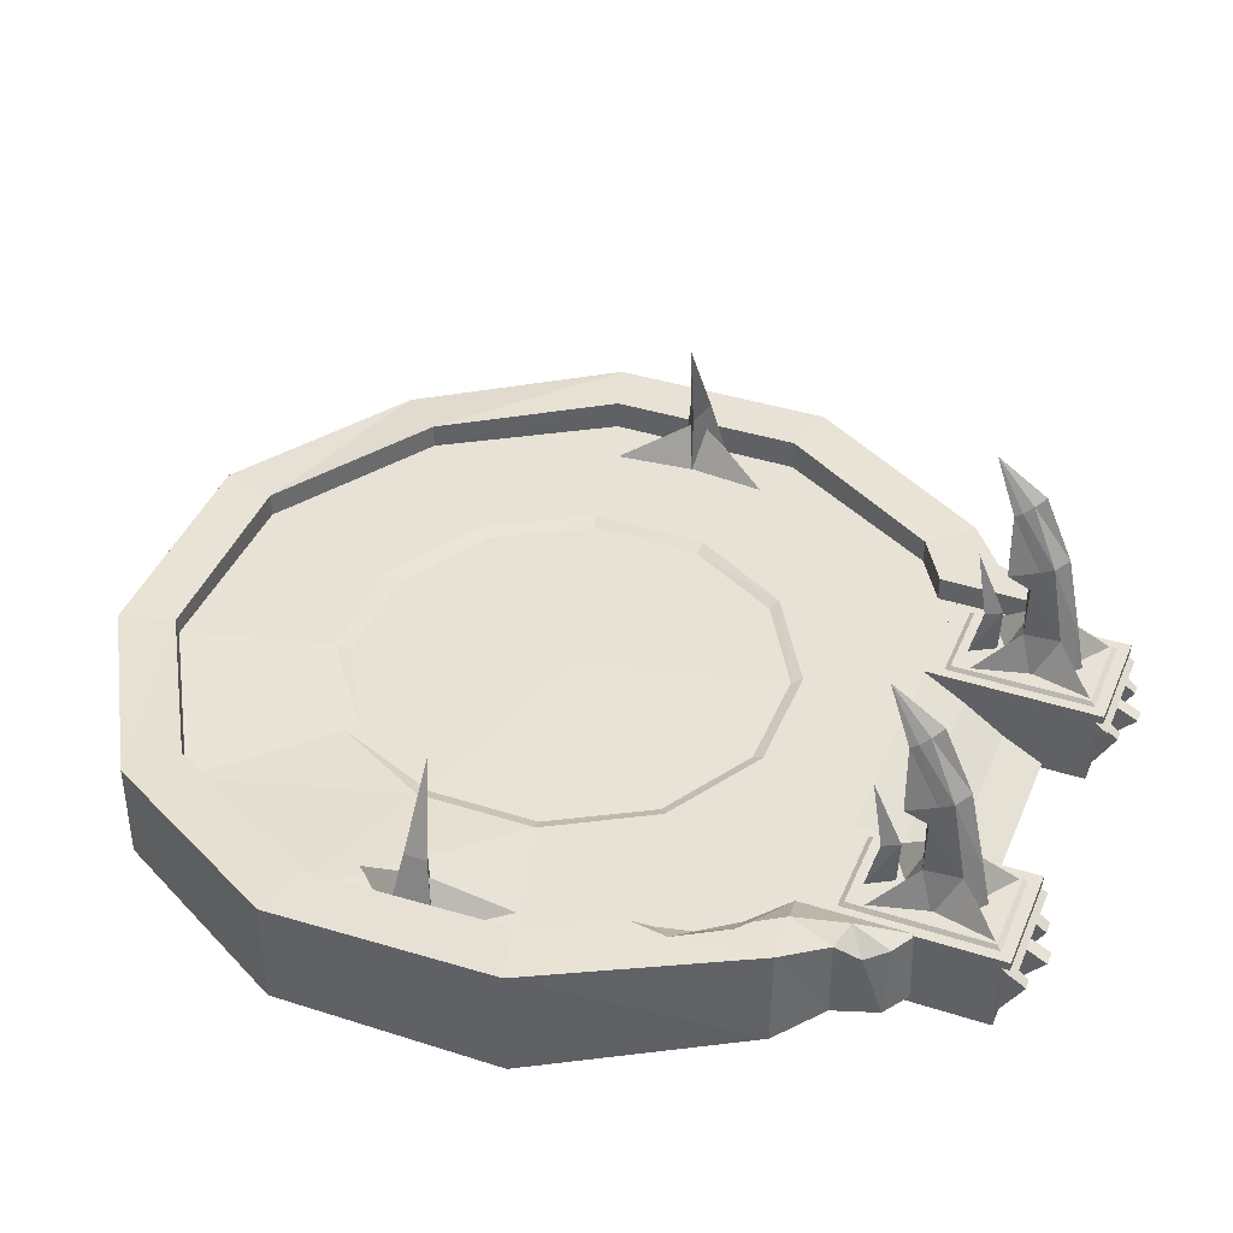
<metadata>
{"format":"obj","ext":"obj","renderer":"f3d","projection":"perspective","resolution":1024,"background":"white","views":[{"elev":40.5,"azim":-68.5,"up":"+Z"}]}
</metadata>
<code>
g juqing_fuben_253_building_lunhuitai_01
v 254.8 -233.3 89.88
v 128.8 -232.7 89.89
v 127.9 -434.4 90.06
v 255.1 -434.4 90.06
v 255.1 -424.5 -6.001
v 255.1 -424.5 79.76
v 127.9 -424.5 79.76
v 127.9 -424.5 -6.001
v 127.9 -233.7 -6.001
v 127.9 -424.5 79.76
v 128.8 -232.7 89.89
v 255.1 -434.4 90.06
v 127.9 -434.4 90.06
v 127.9 -434.4 79.76
v 255.1 -434.4 79.76
v 127.9 -424.5 79.76
v 255.1 -424.5 79.76
v 255.1 -434.4 90.06
v 255.1 -434.4 79.76
v 255.1 -424.5 79.76
v 254.8 -233.3 89.88
v 255.1 -424.5 79.84
v 127.9 -424.5 79.84
v 127.9 -440.7 67.67
v 255.1 -440.7 67.67
v 127.9 -424.5 56.72
v 255.1 -424.5 56.72
v 255.1 -440.7 67.67
v 127.9 -440.7 67.67
v 255.1 -424.5 -6.001
v 255.1 -233.7 -6.001
v 127.9 -424.5 -6.001
v 127.9 -424.5 79.84
v 127.9 -424.5 56.72
v 127.9 -440.7 67.67
v 255.1 -424.5 56.72
v 255.1 -424.5 79.84
v 255.1 -440.7 67.67
v -255.2 -424.5 -6.001
v -128.1 -424.5 -6.001
v -128.1 -424.5 79.76
v -255.2 -424.5 79.76
v -255.2 -434.4 90.06
v -255.2 -434.4 79.76
v -128.1 -434.4 79.76
v -128.1 -434.4 90.06
v -255.3 -233 89.86
v -255.2 -434.4 90.06
v -128.1 -434.4 90.06
v -129 -232.7 89.89
v -128.1 -424.5 79.76
v -129 -232.7 89.89
v -128.1 -434.4 90.06
v -128.1 -434.4 79.76
v -128.1 -424.5 79.76
v -255.2 -424.5 79.76
v -255.2 -434.4 90.06
v -255.3 -233 89.86
v -255.2 -424.5 79.76
v -255.2 -434.4 79.76
v -255.2 -233.7 -6.001
v -255.2 -424.5 79.84
v -255.2 -440.7 67.67
v -128.1 -440.7 67.67
v -128.1 -424.5 79.84
v -128.1 -424.5 56.72
v -128.1 -440.7 67.67
v -255.2 -440.7 67.67
v -255.2 -424.5 56.72
v -255.2 -424.5 -6.001
v -255.2 -424.5 79.76
v -255.2 -233.7 -6.001
v -128.1 -233.7 -6.001
v -128.1 -424.5 -6.001
v -128.1 -424.5 79.84
v -128.1 -440.7 67.67
v -128.1 -424.5 56.72
v -255.2 -424.5 56.72
v -255.2 -440.7 67.67
v -255.2 -424.5 79.84
v -142.7 -257.5 94.36
v -239.8 -257.5 94.36
v -239.8 -415.6 94.36
v -142.7 -415.6 94.36
v -142.7 -415.6 94.36
v -239.8 -415.6 94.36
v -244 -422.3 89.12
v -138.5 -422.3 89.12
v -142.7 -257.5 94.36
v -142.7 -415.6 94.36
v -138.5 -422.3 89.12
v -138.5 -250.8 89.12
v -239.8 -257.5 94.36
v -142.7 -257.5 94.36
v -138.5 -250.8 89.12
v -244 -250.8 89.12
v -239.8 -415.6 94.36
v -239.8 -257.5 94.36
v -244 -250.8 89.12
v -244 -422.3 89.12
v 240.7 -257.5 94.36
v 143.6 -257.5 94.36
v 143.6 -415.6 94.36
v 240.7 -415.6 94.36
v 240.7 -415.6 94.36
v 143.6 -415.6 94.36
v 139.4 -422.3 89.12
v 244.8 -422.3 89.12
v 240.7 -257.5 94.36
v 240.7 -415.6 94.36
v 244.8 -422.3 89.12
v 244.8 -250.8 89.12
v 143.6 -257.5 94.36
v 240.7 -257.5 94.36
v 244.8 -250.8 89.12
v 139.4 -250.8 89.12
v 143.6 -415.6 94.36
v 143.6 -257.5 94.36
v 139.4 -250.8 89.12
v 139.4 -422.3 89.12
v 127.9 -434.4 79.76
v 127.9 -434.4 90.06
v 129.9 -280.8 59.27
v 0.1234 -280.8 59.27
v 0.1234 -327.9 26.26
v 129.9 -327.9 26.26
v -130.3 -327.9 26.26
v -130.3 -280.8 59.27
v 129.9 -327.9 26.26
v 0.1234 -327.9 26.26
v 0.1234 -374.7 -0.2658
v 129.9 -374.7 -0.2658
v 0.1234 -280.8 59.27
v 129.9 -280.8 59.27
v 129 -230.3 89.76
v 0.1234 -230.2 89.75
v -130.3 -280.8 59.27
v -129.4 -230.3 89.76
v -130.3 -327.9 26.26
v -130.3 -374.7 -0.2658
f 1 2 3
f 3 4 1
f 5 6 7
f 7 8 5
f 9 10 11
f 12 13 14
f 14 15 12
f 16 17 15
f 15 14 16
f 18 19 20
f 20 21 18
f 22 23 24
f 24 25 22
f 26 27 28
f 28 29 26
f 30 31 20
f 9 32 10
f 33 34 35
f 36 37 38
f 39 40 41
f 41 42 39
f 43 44 45
f 45 46 43
f 47 48 49
f 49 50 47
f 51 52 53
f 53 54 51
f 55 45 44
f 44 56 55
f 57 58 59
f 59 60 57
f 58 61 59
f 62 63 64
f 64 65 62
f 66 67 68
f 68 69 66
f 70 71 72
f 73 51 74
f 75 76 77
f 78 79 80
f 81 82 83
f 83 84 81
f 85 86 87
f 87 88 85
f 89 90 91
f 91 92 89
f 93 94 95
f 95 96 93
f 97 98 99
f 99 100 97
f 51 73 52
f 101 102 103
f 103 104 101
f 105 106 107
f 107 108 105
f 109 110 111
f 111 112 109
f 113 114 115
f 115 116 113
f 117 118 119
f 119 120 117
f 20 31 21
f 11 10 121
f 121 122 11
f 123 124 125
f 125 126 123
f 127 125 124
f 124 128 127
f 129 130 131
f 131 132 129
f 133 134 135
f 135 136 133
f 137 133 136
f 136 138 137
f 130 139 140
f 140 131 130
g juqing_fuben_253_building_lunhuitai_01
v -435.4 262.9 98.23
v -427.8 23.04 89.65
v -252.3 72.76 89.65
v -252.4 207.8 89.65
v 114.6 566.8 89.65
v -115.1 566.7 89.65
v -68.09 392.6 89.65
v 67.32 392.8 89.65
v -115.1 566.7 89.65
v -313.5 452 82.69
v -185 325.1 83.41
v -68.09 392.6 89.65
v 434.3 238.1 89.65
v 302.6 461.1 89.65
v 184.4 325.4 89.65
v 252.3 208.4 89.65
v 302.6 461.1 89.65
v 114.6 566.8 89.65
v 67.32 392.8 89.65
v 184.4 325.4 89.65
v 252.3 208.4 89.65
v 252.2 73.44 89.65
v 428.2 13.77 89.65
v 434.3 238.1 89.65
v 254.8 -233.1 89.83
v 313.3 -175.4 89.65
v 184.7 -44 89.65
v 67.88 -111.6 89.65
v -427.8 23.04 89.65
v -313.1 -175.3 89.65
v -184.5 -44.36 89.65
v -252.3 72.76 89.65
v -67.39 -111.8 89.65
v -99.27 -232.6 89.83
v 99.61 -232.6 89.83
v 67.88 -111.6 89.65
v 252.3 208.4 89.65
v 184.4 325.4 89.65
v 173 312.3 83.92
v 237.7 202.9 83.4
v 184.4 325.4 89.65
v 67.32 392.8 89.65
v 63.02 376.2 83.38
v 173 312.3 83.92
v 236.8 75.59 83.92
v 173.9 -36.15 83.39
v 184.7 -44 89.65
v 252.2 73.44 89.65
v 252.2 73.44 89.65
v 252.3 208.4 89.65
v 237.7 202.9 83.4
v 236.8 75.59 83.92
v -67.39 -111.8 89.65
v 67.88 -111.6 89.65
v 63.61 -99.06 83.4
v -63.35 -99.26 83.4
v 184.7 -44 89.65
v 173.9 -36.15 83.39
v 63.61 -99.06 83.4
v 67.88 -111.6 89.65
v -173.6 -36.03 83.41
v -237.5 75.39 83.38
v -252.3 72.76 89.65
v -184.5 -44.36 89.65
v -173.6 -36.03 83.41
v -184.5 -44.36 89.65
v -67.39 -111.8 89.65
v -63.35 -99.26 83.4
v -185 325.1 83.41
v -252.4 207.8 89.65
v -237.7 200.8 83.38
v -175.9 310.8 83.38
v -252.4 207.8 89.65
v -252.3 72.76 89.65
v -237.5 75.39 83.38
v -237.7 200.8 83.38
v -63.86 375.3 83.92
v 63.02 376.2 83.38
v 67.32 392.8 89.65
v -68.09 392.6 89.65
v -68.09 392.6 89.65
v -185 325.1 83.41
v -175.9 310.8 83.38
v -63.86 375.3 83.92
v -255.3 -233 89.85
v -99.27 -232.6 89.83
v -67.39 -111.8 89.65
v -184.5 -44.36 89.65
v -252.4 207.8 89.65
v -185 325.1 83.41
v -313.5 452 82.69
v -435.4 262.9 98.23
v 252.2 73.44 89.65
v 184.7 -44 89.65
v 313.3 -175.4 89.65
v 428.2 13.77 89.65
v -117.6 564.5 110.5
v -313 449.9 118.1
v -313 449.7 82.69
v -114.6 564.3 89.65
v -313 449.9 118.1
v -427.7 251.4 126.7
v -427.4 251.3 98.23
v -313 449.7 82.69
v 308.3 442.5 118.2
v 114.6 564.6 118.2
v 114.5 564.4 89.65
v 308.2 442.3 89.65
v 114.6 564.6 118.2
v -117.6 564.5 110.5
v -114.6 564.3 89.65
v 114.5 564.4 89.65
v 427.8 22.27 125.5
v 427.4 248.4 124.3
v 427.2 248.4 89.65
v 427.6 22.35 89.65
v 427.4 248.4 124.3
v 308.3 442.5 118.2
v 308.2 442.3 89.65
v 427.2 248.4 89.65
v 254.7 -210.8 89.65
v 254.7 -210.8 118.2
v 313.2 -176.3 118.2
v 313.3 -175.5 89.65
v 313.2 -176.3 118.2
v 427.8 22.27 125.5
v 427.6 22.35 89.65
v 313.3 -175.5 89.65
v -427.7 251.4 126.7
v -427.6 22.14 133.6
v -427.8 23 89.65
v -427.4 251.3 98.23
v -312.9 -175.8 89.65
v -312.9 -176.3 106.1
v -251.5 -210.5 89.18
v -427.8 23 89.65
v -357.7 -98.74 113.1
v -337.5 -133.6 99.55
v -312.9 -175.8 89.65
v -370.4 -76.87 125.9
v -427.6 22.14 133.6
v -337.5 -133.6 99.55
v -312.9 -176.3 106.1
v -312.9 -175.8 89.65
v 99.61 -232.6 89.83
v -313.1 -175.3 89.65
f 141 142 143
f 143 144 141
f 145 146 147
f 147 148 145
f 149 150 151
f 151 152 149
f 153 154 155
f 155 156 153
f 157 158 159
f 159 160 157
f 161 162 163
f 163 164 161
f 165 166 167
f 167 168 165
f 169 170 171
f 171 172 169
f 173 174 175
f 175 176 173
f 177 178 179
f 179 180 177
f 181 182 183
f 183 184 181
f 185 186 187
f 187 188 185
f 189 190 191
f 191 192 189
f 193 194 195
f 195 196 193
f 197 198 199
f 199 200 197
f 201 202 203
f 203 204 201
f 205 206 207
f 207 208 205
f 209 210 211
f 211 212 209
f 213 214 215
f 215 216 213
f 217 218 219
f 219 220 217
f 221 222 223
f 223 224 221
f 225 226 227
f 227 228 225
f 229 230 231
f 231 232 229
f 233 234 235
f 235 236 233
f 237 238 239
f 239 240 237
f 241 242 243
f 243 244 241
f 245 246 247
f 247 248 245
f 249 250 251
f 251 252 249
f 253 254 255
f 255 256 253
f 257 258 259
f 259 260 257
f 261 262 263
f 263 264 261
f 265 266 267
f 267 268 265
f 269 270 271
f 271 272 269
f 273 274 275
f 276 277 278
f 278 279 276
f 280 277 276
f 276 281 280
f 282 283 284
f 168 285 165
f 228 286 225
g juqing_fuben_253_building_lunhuitai_01
v 0.06567 377 82.83
v -65.53 378.1 82.83
v 0.06566 136.8 87.43
v -176 310.8 83.37
v -237.7 200.8 83.38
v -237.5 75.39 83.38
v -173.7 -36.17 83.34
v -63.35 -99.33 83.35
v 0.06568 -100.2 82.83
v 63.01 376.2 83.37
v 175.7 315.2 82.83
v 237.7 202.9 83.35
v 243.3 73.1 82.83
v 174 -36.22 83.36
v 63.6 -99.15 83.35
v 359.6 -222.9 118.2
v 491.3 5.16 125.5
v 427.8 22.27 125.5
v 313.2 -176.3 118.2
v 491.3 5.16 125.5
v 491.3 268.5 124.3
v 427.4 248.4 124.3
v 427.8 22.27 125.5
v 303 -266.5 118.2
v 359.6 -222.9 118.2
v 313.2 -176.3 118.2
v 254.7 -210.8 118.2
v 303 -266.5 118.2
v 254.7 -210.8 118.2
v 254.7 -337.7 118.2
v 286.2 -317.2 118.2
v 308.3 442.5 118.2
v 427.4 248.4 124.3
v 491.3 268.5 124.3
v 359.6 496.5 109.4
v 303.1 -266.5 1.133
v 359.6 -222.9 0.6951
v 359.6 -222.9 118.2
v 303 -266.5 118.2
v 254.7 -210.8 118.2
v 254.7 -210.8 9.431
v 254.7 -337.7 1.322
v 254.7 -337.7 118.2
v 286.3 -317.1 1.133
v 286.2 -317.2 118.2
v 254.7 -337.7 118.2
v 254.7 -337.7 1.322
v 114.6 564.6 118.2
v 308.3 442.5 118.2
v 359.6 496.5 109.4
v 131.6 628.2 118.2
v 131.6 628.2 118.2
v -134.7 628.2 110.5
v -117.6 564.5 110.5
v 114.6 564.6 118.2
v -491.2 5.16 133.6
v -427.6 22.14 133.6
v -427.7 251.4 126.7
v -491.2 268.5 126.7
v -359.5 -222.9 0.6951
v -357.8 -222.9 118.2
v -491.2 5.16 133.6
v -491.2 5.16 0.6951
v -491.2 268.5 126.7
v -491.3 268.5 0.6951
v -301 -218.8 118.2
v -321.4 -186.6 118.2
v -357.8 -222.9 118.2
v -270.8 -275.5 100.7
v -251.5 -210.5 89.18
v -313 449.9 118.1
v -359.6 496.5 118.1
v -491.2 268.5 126.7
v -427.7 251.4 126.7
v -286.2 -317.1 1.133
v -254.6 -337.7 1.322
v -251.6 -337.7 89.65
v -279 -319.9 86.04
v -279 -319.9 86.04
v -293.6 -294.5 77.43
v -303 -266.5 1.133
v -359.6 496.5 118.1
v -313 449.9 118.1
v -337.5 -133.6 99.55
v -357.7 -98.74 113.1
v -375.1 -119.5 123.9
v -337.4 -174.9 119.4
v -312.9 -176.3 106.1
v -359.8 496.5 0.6951
v -491.3 268.5 0.6951
v -491.2 268.5 126.7
v -359.6 496.5 118.1
v -134.7 628.2 110.5
v 131.6 628.2 118.2
v 131.6 628.2 0.6951
v -131.7 628.2 0.6951
v -359.8 496.5 0.6951
v -359.6 496.5 118.1
v 359.6 496.5 109.4
v 491.3 268.5 124.3
v 491.3 268.5 0.6951
v 359.6 496.5 0.6951
v 131.6 628.2 118.2
v 131.6 628.2 0.6951
v 359.6 -222.9 0.6951
v 491.3 5.16 0.6951
v 491.3 5.16 125.5
v 359.6 -222.9 118.2
v 491.3 268.5 124.3
v 491.3 268.5 0.6951
v -302.9 -266.5 94.95
v -357.8 -222.9 118.2
v -359.5 -222.9 0.6951
v -302.9 -266.5 94.95
v -293.6 -294.5 77.43
v -279 -319.9 86.04
v -251.6 -337.7 89.65
v -370.4 -76.87 125.9
v -427.6 22.14 133.6
v -491.2 5.16 133.6
v -357.8 -222.9 118.2
v -337.4 -174.9 119.4
v -375.1 -119.5 123.9
v -370.4 -76.87 125.9
f 287 288 289
f 288 290 289
f 290 291 289
f 291 292 289
f 292 293 289
f 293 294 289
f 294 295 289
f 287 289 296
f 296 289 297
f 297 289 298
f 298 289 299
f 299 289 300
f 300 289 301
f 301 289 295
f 302 303 304
f 304 305 302
f 306 307 308
f 308 309 306
f 310 311 312
f 312 313 310
f 314 315 316
f 316 317 314
f 318 319 320
f 320 321 318
f 322 323 324
f 324 325 322
f 326 327 328
f 328 329 326
f 330 331 332
f 332 333 330
f 322 325 331
f 331 330 322
f 334 335 336
f 336 337 334
f 338 339 340
f 340 341 338
f 342 343 344
f 344 345 342
f 346 347 348
f 348 349 346
f 349 348 350
f 350 351 349
f 352 353 354
f 352 355 356
f 357 358 359
f 359 360 357
f 361 362 363
f 363 364 361
f 361 365 366
f 366 367 361
f 340 339 368
f 368 369 340
f 370 371 372
f 372 373 370
f 356 374 353
f 353 352 356
f 375 376 377
f 377 378 375
f 379 380 381
f 381 382 379
f 382 383 384
f 384 379 382
f 385 386 387
f 387 388 385
f 389 385 388
f 388 390 389
f 391 392 393
f 393 394 391
f 395 393 392
f 392 396 395
f 367 397 398
f 398 399 367
f 397 367 366
f 355 400 401
f 401 402 355
f 403 355 402
f 355 352 400
f 400 352 354
f 404 405 406
f 407 408 409
f 406 407 409
f 404 406 409
f 373 354 353
f 371 410 372
f 374 370 373
f 373 353 374
f 403 356 355
g juqing_fuben_253_building_lunhuitai_01
v 228.7 -450.2 44.75
v 240.3 -450.2 44.75
v 243.5 -424.4 65.14
v 228.7 -424.4 65.14
v 228.7 -424.4 2.079
v 243.5 -424.4 2.079
v 240.3 -450.2 44.75
v 228.7 -450.2 44.75
v 243.5 -424.4 65.14
v 228.7 -424.4 2.079
v 228.7 -450.2 44.75
v 228.7 -424.4 65.14
v 159.4 -450.2 44.75
v 159.4 -424.4 65.14
v 144.4 -424.4 65.14
v 148.1 -450.2 44.75
v 159.4 -424.4 2.079
v 159.4 -450.2 44.75
v 148.1 -450.2 44.75
v 144.4 -424.4 2.079
v 144.4 -424.4 65.14
v 159.4 -424.4 2.079
v 159.4 -424.4 65.14
v 159.4 -450.2 44.75
v 251 -381.7 -6.373
v 264.5 -381.7 -6.373
v 257.9 -407.7 7.851
v 251 -410.7 4.176
v 264.4 -407.7 73.19
v 265.4 -381.7 80.74
v 251 -381.7 87.42
v 251 -410.7 76.87
v 262.6 -419.1 40.52
v 251 -419.1 40.52
v 281.3 -381.7 40.52
v 251 -352.8 4.176
v 257.9 -355.7 7.851
v 264.4 -355.7 73.19
v 251 -352.8 76.87
v 251 -344.4 40.52
v 262.6 -344.4 40.52
v 200.6 -463.7 44.75
v 200.6 -422.6 65.14
v 185.2 -422.6 65.14
v 185.2 -463.7 44.75
v 200.6 -422.6 2.079
v 200.6 -463.7 44.75
v 185.2 -463.7 44.75
v 185.2 -422.6 2.079
v 185.2 -422.6 65.14
v 200.6 -422.6 2.079
v 200.6 -422.6 65.14
v 200.6 -463.7 44.75
v -229.1 -450.2 44.75
v -225 -424.4 65.14
v -241.5 -424.4 65.14
v -241.5 -450.2 44.75
v -225 -424.4 2.079
v -229.1 -450.2 44.75
v -241.5 -450.2 44.75
v -241.5 -424.4 2.079
v -241.5 -424.4 65.14
v -225 -424.4 2.079
v -225 -424.4 65.14
v -229.1 -450.2 44.75
v -160.1 -450.2 44.75
v -145.4 -450.2 44.75
v -145.4 -424.4 65.14
v -162.3 -424.4 65.14
v -162.3 -424.4 2.079
v -145.4 -424.4 2.079
v -145.4 -450.2 44.75
v -160.1 -450.2 44.75
v -145.4 -424.4 65.14
v -162.3 -424.4 2.079
v -160.1 -450.2 44.75
v -162.3 -424.4 65.14
v -183.4 -280.7 145.9
v -175.3 -267.8 92.45
v -209.8 -267.8 92.45
v -201.7 -280.7 145.9
v -192.5 -297.3 92.45
v -175.3 -267.8 92.45
v -183.4 -280.7 145.9
v -192.5 -299.6 145.9
v -192.5 -265.6 219.6
v -192.5 -265.6 219.6
v -209.8 -267.8 92.45
v -201.7 -280.7 145.9
v -201.3 -462 44.75
v -184.8 -462 44.75
v -184.8 -424.4 65.14
v -201.3 -424.4 65.14
v -201.3 -424.4 2.079
v -184.8 -424.4 2.079
v -184.8 -462 44.75
v -201.3 -462 44.75
v -184.8 -424.4 65.14
v -201.3 -424.4 2.079
v -201.3 -462 44.75
v -201.3 -424.4 65.14
v -209.6 -368.8 140.5
v -209.4 -352.4 235.5
v -212.7 -337.1 230
v -214.9 -329.8 205.9
v -212.8 -327.7 140.5
v -190.6 -322.3 223.4
v -190.6 -326.9 140.5
v -190.6 -384.6 140.5
v -190.6 -364.5 238
v -208.6 -301.6 293.3
v -221.6 -305 222.3
v -212.7 -337.1 230
v -206.6 -310.2 298.4
v -190.6 -297.7 294.3
v -190.6 -322.3 223.4
v -221.6 -305 222.3
v -201.3 -320.8 306.4
v -209.4 -352.4 235.5
v -190.6 -364.5 238
v -197.1 -387.9 90.1
v -190.6 -394.3 90
v -190.6 -331.3 313.6
v -221.6 -342.9 90
v -238.8 -273.6 90
v -190.6 -303.7 90
v -197.1 -387.9 90.1
v -209.6 -368.8 140.5
v -238.8 -417.1 90
v -221.6 -342.9 90
v -190.6 -273.3 353.1
v -221.6 -305 222.3
v -171.6 -368.8 140.5
v -168.4 -327.7 140.5
v -166.3 -329.8 205.9
v -168.5 -337.1 230
v -171.8 -352.4 235.5
v -172.6 -301.6 293.3
v -174.6 -310.2 298.4
v -168.5 -337.1 230
v -159.6 -305 222.3
v -159.6 -305 222.3
v -171.8 -352.4 235.5
v -179.9 -320.8 306.4
v -184.1 -387.9 90.1
v -159.6 -342.9 90
v -142.4 -273.6 90
v -184.1 -387.9 90.1
v -142.4 -417.1 90
v -171.6 -368.8 140.5
v -159.6 -342.9 90
v -159.6 -305 222.3
v -406.1 147.6 168.4
v -427.4 160.2 93.92
v -427.4 109.7 93.92
v -406.1 122.1 168.4
v -375.3 134.9 88.83
v -427.4 160.2 93.92
v -406.1 147.6 168.4
v -379.7 134.9 159.9
v -364.9 134.9 271.2
v -364.9 134.9 271.2
v -427.4 109.7 93.92
v -406.1 122.1 168.4
v -377.1 142.1 89.01
v -400.4 127.4 139.4
v -369.6 42.29 88.9
v -427.5 111.7 94.31
v -377.8 127.2 89.01
v -369.6 226.6 88.9
v -400.7 142.1 139.4
v -427.8 158.2 94.31
v 408.2 121.5 168.4
v 429.5 109 93.92
v 429.5 159.4 93.92
v 408.2 147 168.4
v 377.4 134.2 88.83
v 429.5 109 93.92
v 408.2 121.5 168.4
v 381.8 134.2 159.9
v 367 134.2 271.2
v 367 134.2 271.2
v 429.5 159.4 93.92
v 408.2 147 168.4
v 379.2 127 89.01
v 402.5 141.7 139.4
v 370 226.8 88.9
v 429.6 157.4 94.31
v 379.8 141.9 89.01
v 370 42.49 88.9
v 402.8 127 139.4
v 429.9 110.9 94.31
v 200 -280.7 145.9
v 208.1 -267.8 92.45
v 173.6 -267.8 92.45
v 181.7 -280.7 145.9
v 190.9 -297.3 92.45
v 208.1 -267.8 92.45
v 200 -280.7 145.9
v 190.9 -299.6 145.9
v 190.9 -265.6 219.6
v 190.9 -265.6 219.6
v 173.6 -267.8 92.45
v 181.7 -280.7 145.9
v 173.8 -368.8 140.5
v 174 -352.4 235.5
v 170.7 -337.1 230
v 168.5 -329.8 205.9
v 170.6 -327.7 140.5
v 192.8 -322.3 223.4
v 192.8 -326.9 140.5
v 192.8 -384.6 140.5
v 192.8 -364.5 238
v 174.8 -301.6 293.3
v 161.7 -305 222.3
v 170.7 -337.1 230
v 176.8 -310.2 298.4
v 192.8 -297.7 294.3
v 192.8 -322.3 223.4
v 161.7 -305 222.3
v 182.1 -320.8 306.4
v 174 -352.4 235.5
v 192.8 -364.5 238
v 186.2 -387.9 90.1
v 192.8 -394.3 90
v 192.8 -331.3 313.6
v 161.8 -342.9 90
v 144.6 -273.6 90
v 192.8 -303.7 90
v 186.2 -387.9 90.1
v 173.8 -368.8 140.5
v 144.6 -417.1 90
v 161.8 -342.9 90
v 192.8 -273.3 353.1
v 161.7 -305 222.3
v 211.7 -368.8 140.5
v 215 -327.7 140.5
v 217.1 -329.8 205.9
v 214.9 -337.1 230
v 211.6 -352.4 235.5
v 210.8 -301.6 293.3
v 208.8 -310.2 298.4
v 214.9 -337.1 230
v 223.8 -305 222.3
v 223.8 -305 222.3
v 211.6 -352.4 235.5
v 203.5 -320.8 306.4
v 199.3 -387.9 90.1
v 223.8 -342.9 90
v 241 -273.6 90
v 199.3 -387.9 90.1
v 241 -417.1 90
v 211.7 -368.8 140.5
v 223.8 -342.9 90
v 223.8 -305 222.3
f 411 412 413
f 413 414 411
f 415 416 417
f 417 418 415
f 416 419 417
f 420 421 422
f 423 424 425
f 425 426 423
f 427 428 429
f 429 430 427
f 430 429 431
f 432 433 434
f 435 436 437
f 437 438 435
f 439 440 441
f 441 442 439
f 437 443 444
f 444 438 437
f 436 445 443
f 443 437 436
f 439 442 444
f 444 443 439
f 440 439 443
f 443 445 440
f 435 446 447
f 447 436 435
f 448 449 441
f 441 440 448
f 447 446 450
f 450 451 447
f 436 447 451
f 451 445 436
f 448 451 450
f 450 449 448
f 440 445 451
f 451 448 440
f 452 453 454
f 454 455 452
f 456 457 458
f 458 459 456
f 459 458 460
f 461 462 463
f 464 465 466
f 466 467 464
f 468 469 470
f 470 471 468
f 471 470 472
f 473 474 475
f 476 477 478
f 478 479 476
f 480 481 482
f 482 483 480
f 481 484 482
f 485 486 487
f 488 489 490
f 490 491 488
f 492 493 494
f 494 495 492
f 496 488 491
f 497 495 494
f 498 492 495
f 495 499 498
f 497 499 495
f 500 501 502
f 502 503 500
f 504 505 506
f 506 507 504
f 505 508 506
f 509 510 511
f 512 513 514
f 512 514 515
f 512 515 516
f 517 518 516
f 516 515 517
f 519 520 513
f 513 512 519
f 521 522 523
f 523 524 521
f 525 526 527
f 527 521 525
f 528 529 530
f 524 523 529
f 529 528 524
f 519 512 531
f 531 532 519
f 530 533 528
f 534 512 516
f 534 516 535
f 535 516 536
f 536 516 518
f 537 538 539
f 539 538 540
f 541 521 524
f 541 525 521
f 541 524 528
f 515 514 542
f 517 515 542
f 541 528 533
f 543 544 545
f 543 545 546
f 543 546 547
f 517 545 544
f 544 518 517
f 519 543 547
f 547 520 519
f 548 549 550
f 550 551 548
f 525 548 552
f 552 526 525
f 553 554 530
f 549 554 553
f 553 550 549
f 555 543 519
f 519 532 555
f 554 533 530
f 556 544 543
f 556 557 544
f 557 536 544
f 536 518 544
f 558 559 560
f 559 561 560
f 541 549 548
f 541 548 525
f 541 554 549
f 545 562 546
f 517 562 545
f 541 533 554
f 563 564 565
f 565 566 563
f 567 568 569
f 569 570 567
f 571 563 566
f 572 570 569
f 573 567 570
f 570 574 573
f 572 574 570
f 575 576 577
f 577 576 578
f 579 580 581
f 580 582 581
f 583 584 585
f 585 586 583
f 587 588 589
f 589 590 587
f 591 583 586
f 592 590 589
f 593 587 590
f 590 594 593
f 592 594 590
f 595 596 597
f 597 596 598
f 599 600 601
f 600 602 601
f 603 604 605
f 605 606 603
f 607 608 609
f 609 610 607
f 611 603 606
f 612 610 609
f 613 607 610
f 610 614 613
f 612 614 610
f 615 616 617
f 615 617 618
f 615 618 619
f 620 621 619
f 619 618 620
f 622 623 616
f 616 615 622
f 624 625 626
f 626 627 624
f 628 629 630
f 630 624 628
f 631 632 633
f 627 626 632
f 632 631 627
f 622 615 634
f 634 635 622
f 633 636 631
f 637 615 619
f 637 619 638
f 638 619 639
f 639 619 621
f 640 641 642
f 642 641 643
f 644 624 627
f 644 628 624
f 644 627 631
f 618 617 645
f 620 618 645
f 644 631 636
f 646 647 648
f 646 648 649
f 646 649 650
f 620 648 647
f 647 621 620
f 622 646 650
f 650 623 622
f 651 652 653
f 653 654 651
f 628 651 655
f 655 629 628
f 656 657 633
f 652 657 656
f 656 653 652
f 658 646 622
f 622 635 658
f 657 636 633
f 659 647 646
f 659 660 647
f 660 639 647
f 639 621 647
f 661 662 663
f 662 664 663
f 644 652 651
f 644 651 628
f 644 657 652
f 648 665 649
f 620 665 648
f 644 636 657

</code>
